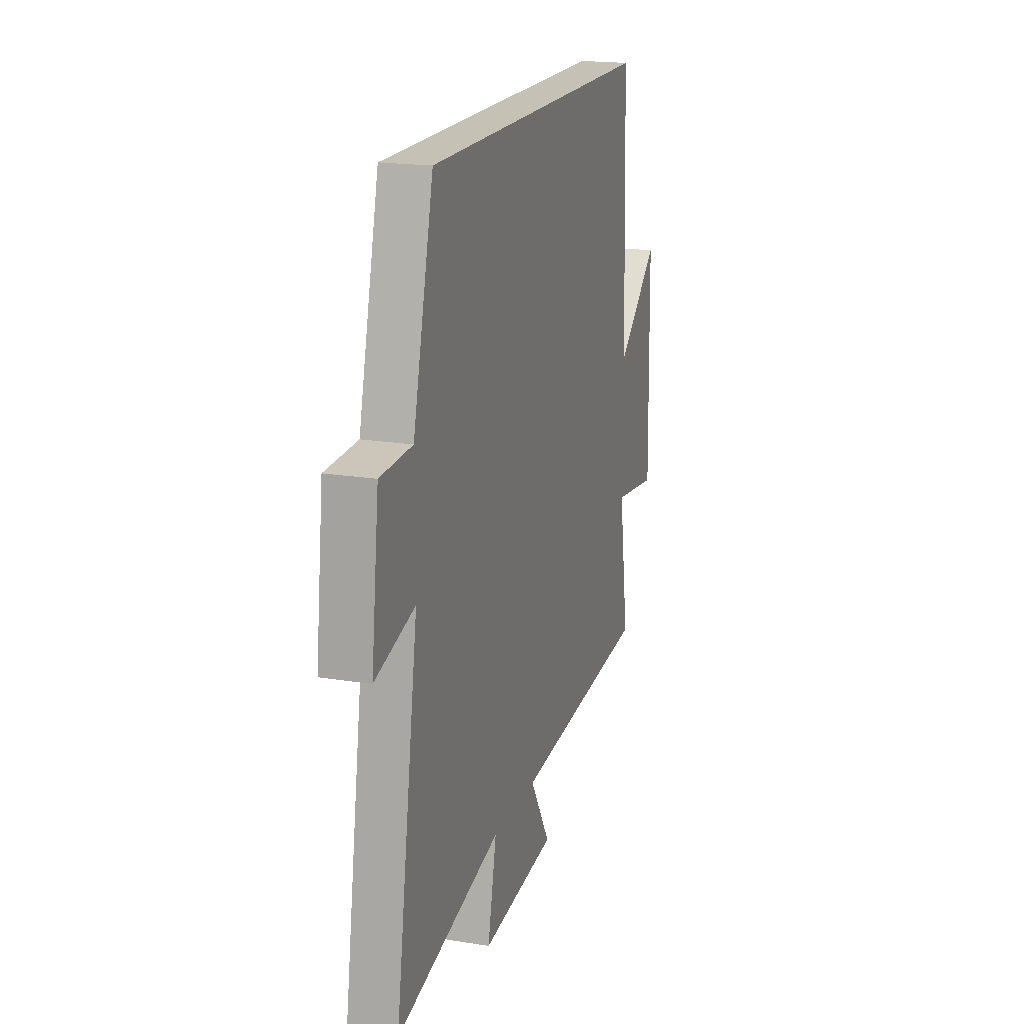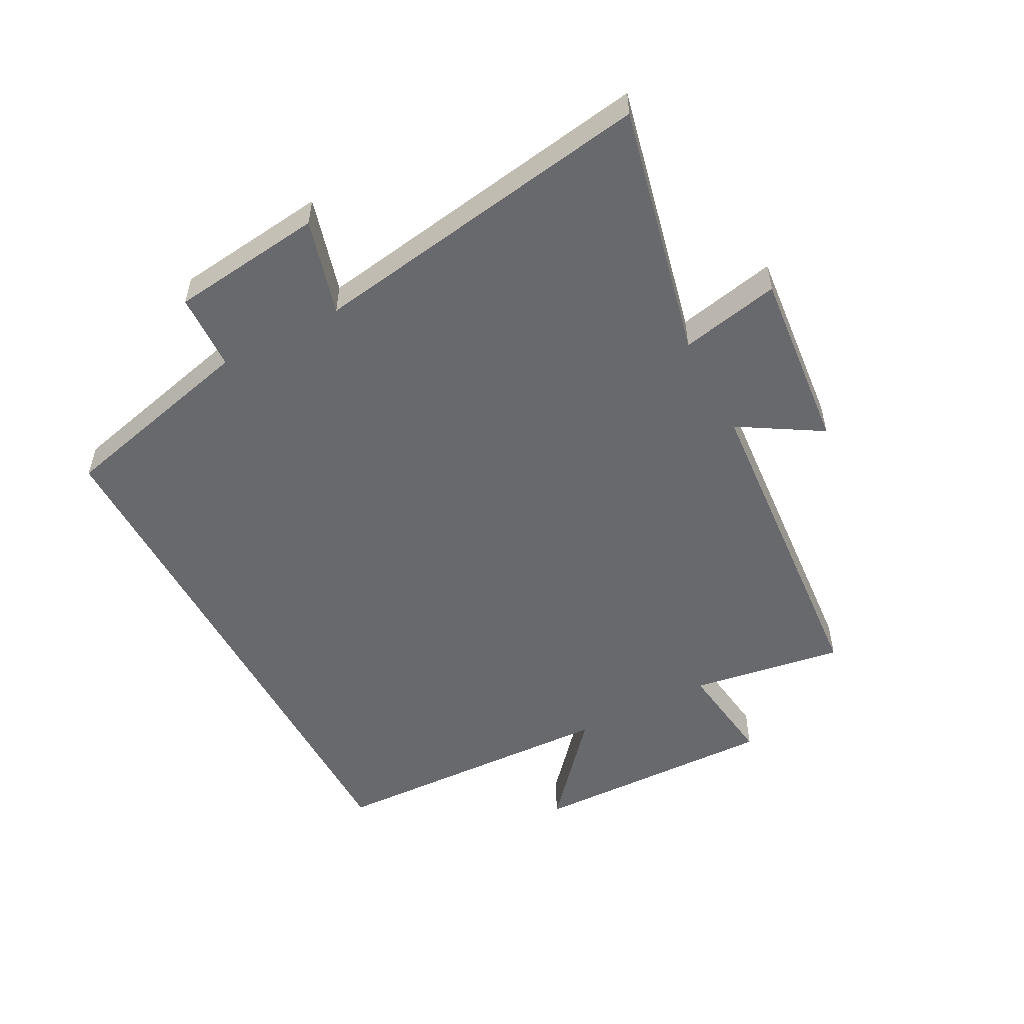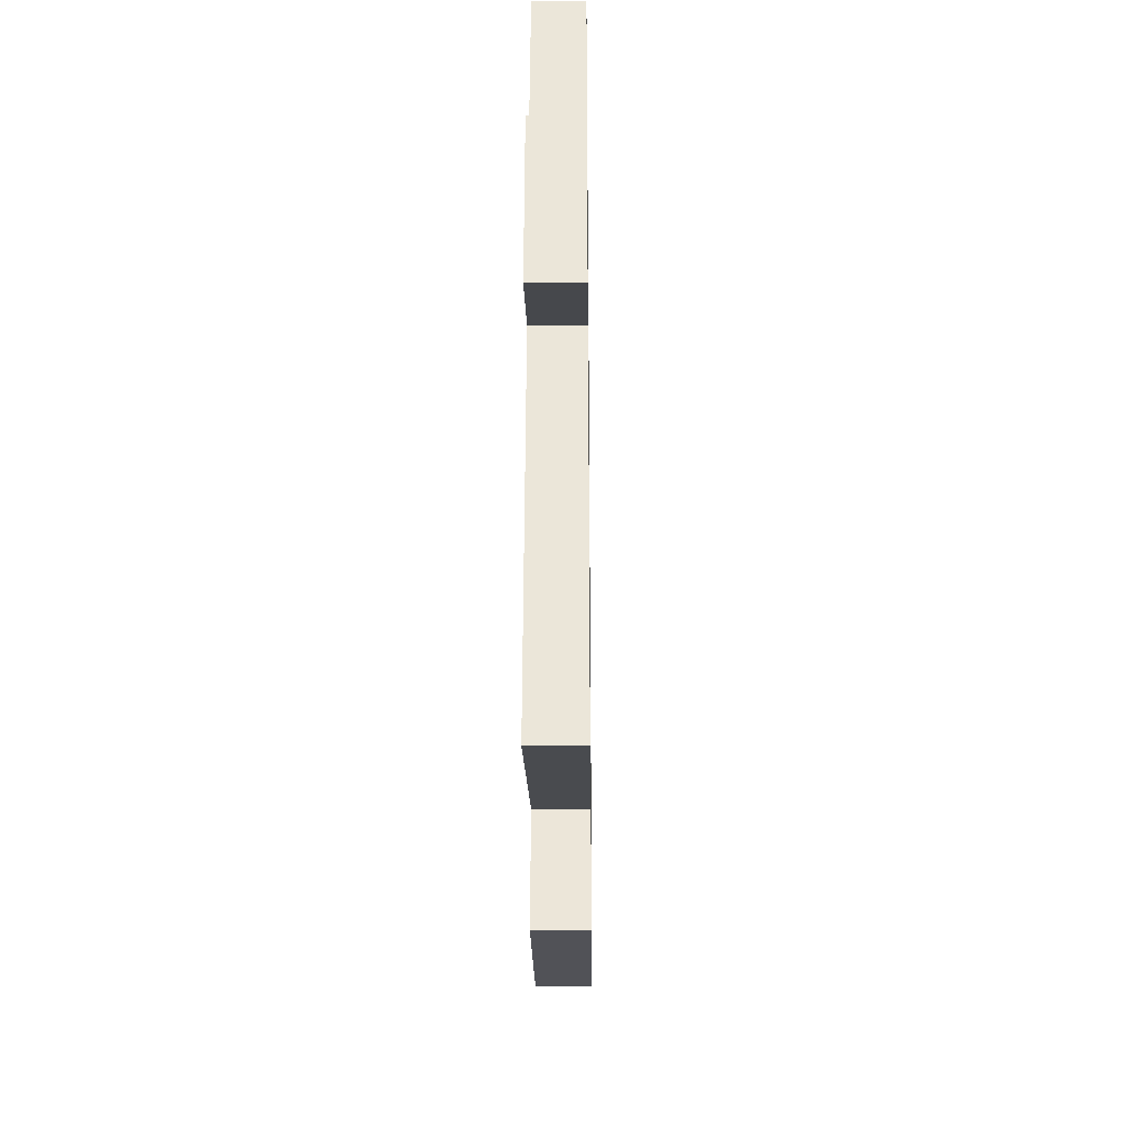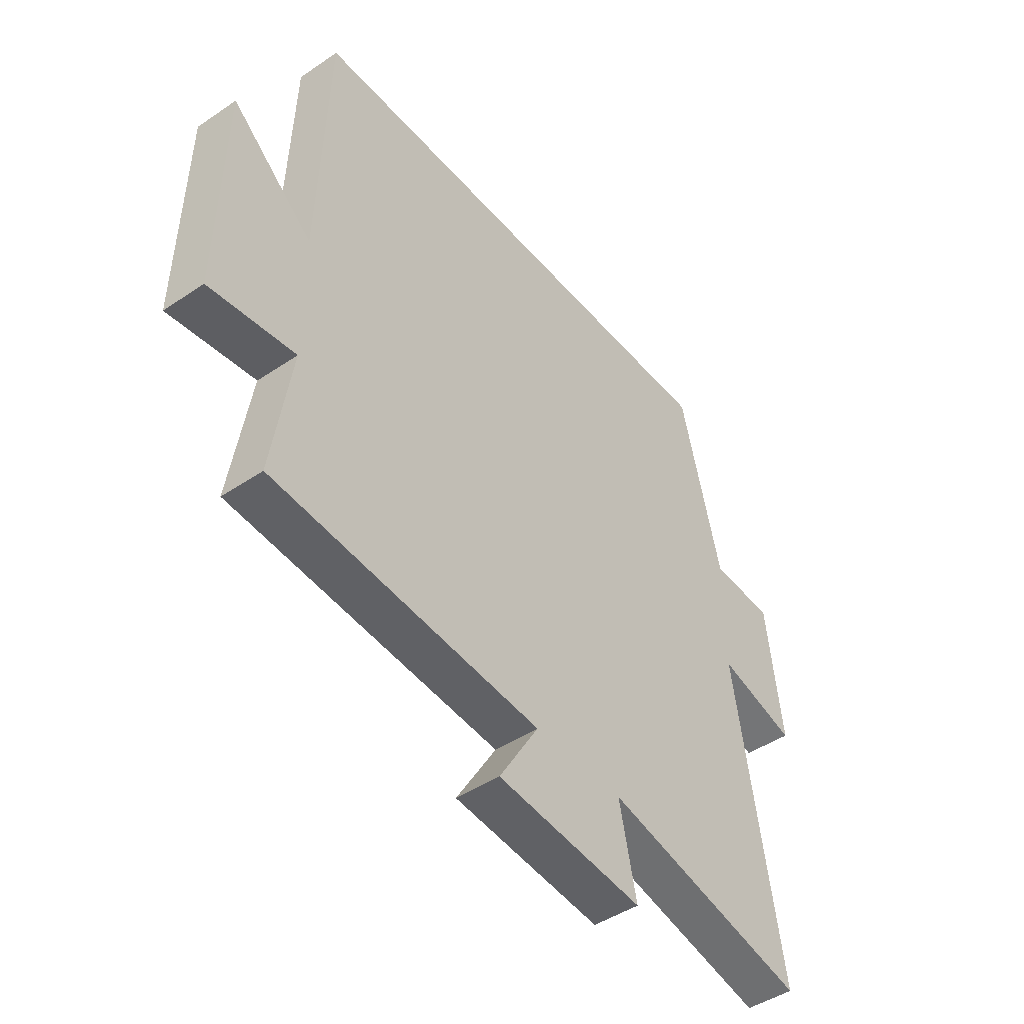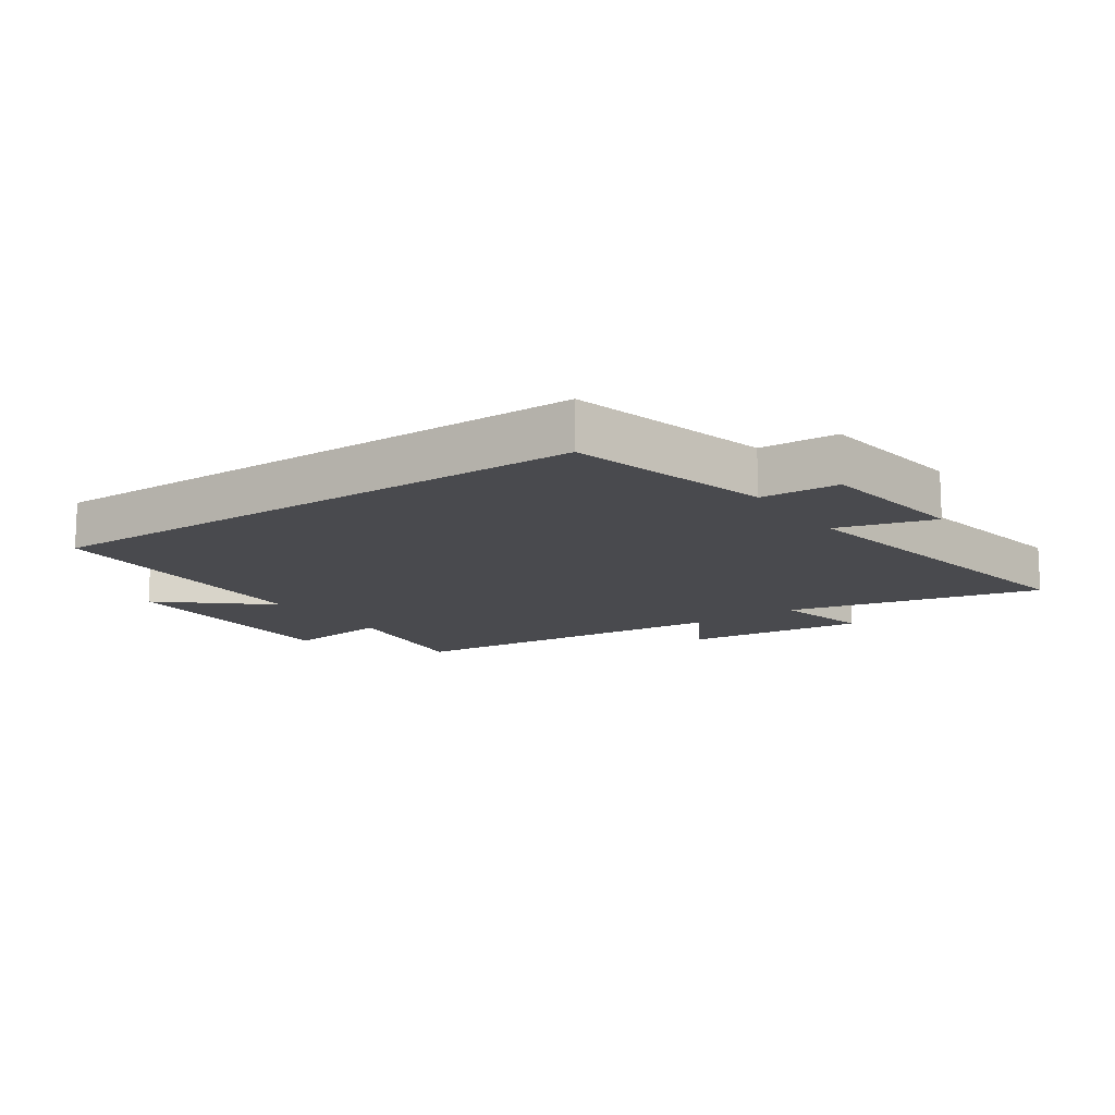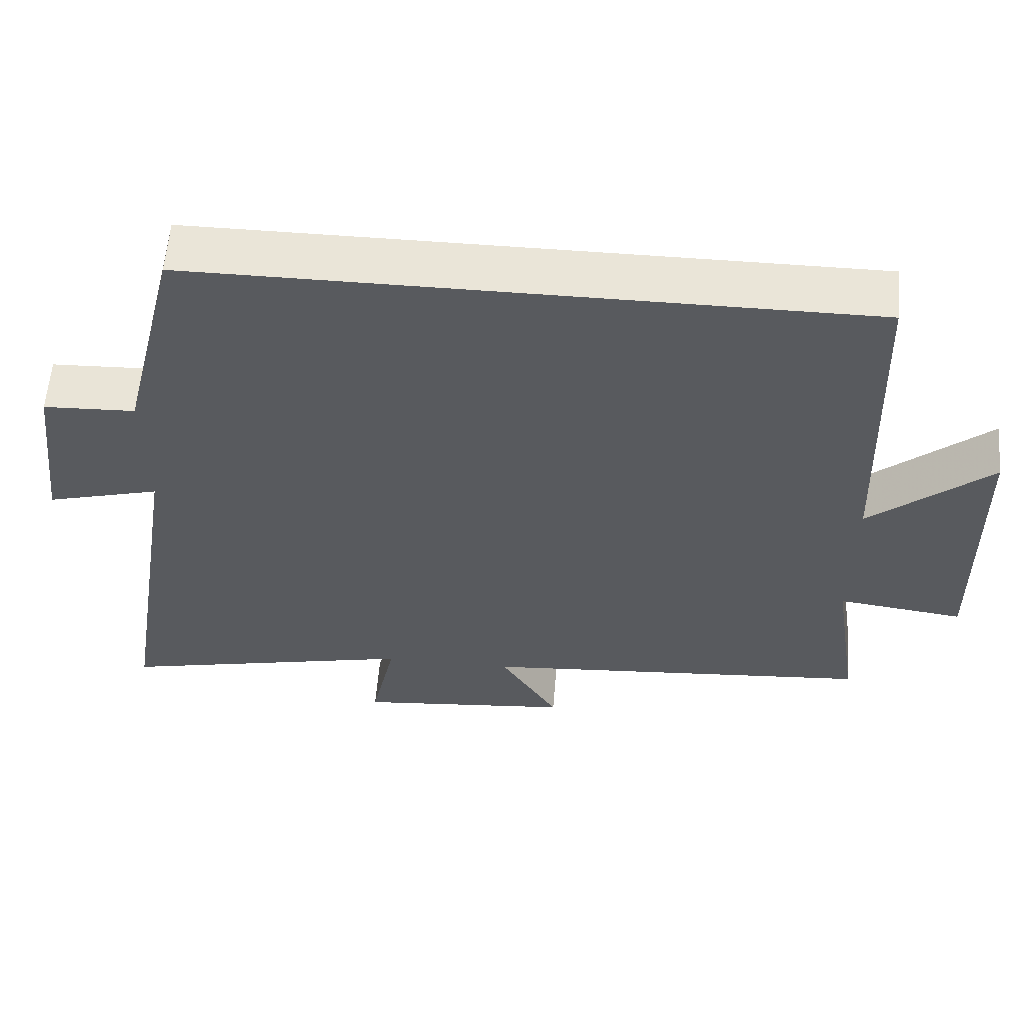
<metadata>
{"format":"obj","ext":"obj","renderer":"f3d","projection":"perspective","resolution":1024,"background":"white","views":[{"elev":18.8,"azim":107.4,"up":"+Z"},{"elev":-52.7,"azim":117.8,"up":"+Y"},{"elev":-26.9,"azim":90.7,"up":"+Z"},{"elev":-45.6,"azim":-52.1,"up":"+Z"},{"elev":-13.4,"azim":34.7,"up":"+Y"},{"elev":59.0,"azim":-175.4,"up":"+Z"}]}
</metadata>
<code>
v -0.538 0.07 -0.458
v -0.5 0.07 -0.211
v -0.672 0.07 -0.234
v -0.664 0.07 0.168
v -0.5 0.07 0.025
v -0.483 0.07 0.5
v 0.42 0.07 0.5
v 0.5 0.07 0.175
v 0.625 0.07 0.17
v 0.655 0.07 -0.076
v 0.5 0.07 -0.033
v 0.59 0.07 -0.592
v 0.181 0.07 -0.5
v 0.215 0.07 -0.66
v -0.079 0.07 -0.632
v 0.001 0.07 -0.5
v -0.538 0 -0.458
v -0.5 0 -0.211
v -0.672 0 -0.234
v -0.664 0 0.168
v -0.5 0 0.025
v -0.483 0 0.5
v 0.42 0 0.5
v 0.5 0 0.175
v 0.625 0 0.17
v 0.655 0 -0.076
v 0.5 0 -0.033
v 0.59 0 -0.592
v 0.181 0 -0.5
v 0.215 0 -0.66
v -0.079 0 -0.632
v 0.001 0 -0.5
f 13 14 15 16
f 13 16 1 2
f 11 12 13 2
f 8 9 10 11
f 5 6 7 8
f 5 8 11 2
f 2 3 4 5
f 32 31 30 29
f 18 17 32 29
f 18 29 28 27
f 27 26 25 24
f 24 23 22 21
f 18 27 24 21
f 21 20 19 18
f 1 17 18 2
f 2 18 19 3
f 3 19 20 4
f 4 20 21 5
f 5 21 22 6
f 6 22 23 7
f 7 23 24 8
f 8 24 25 9
f 9 25 26 10
f 10 26 27 11
f 11 27 28 12
f 12 28 29 13
f 13 29 30 14
f 14 30 31 15
f 15 31 32 16
f 16 32 17 1

</code>
